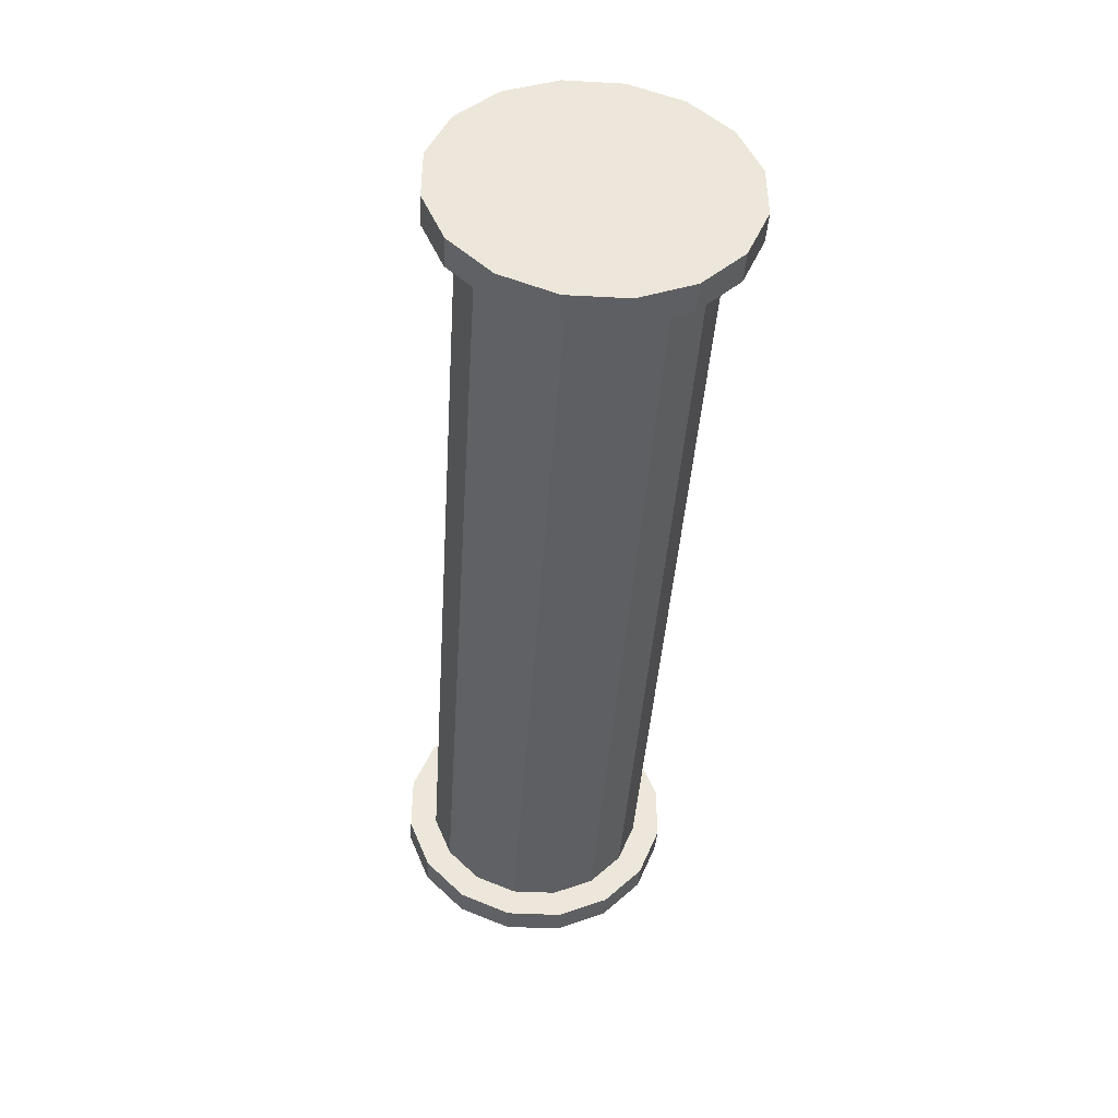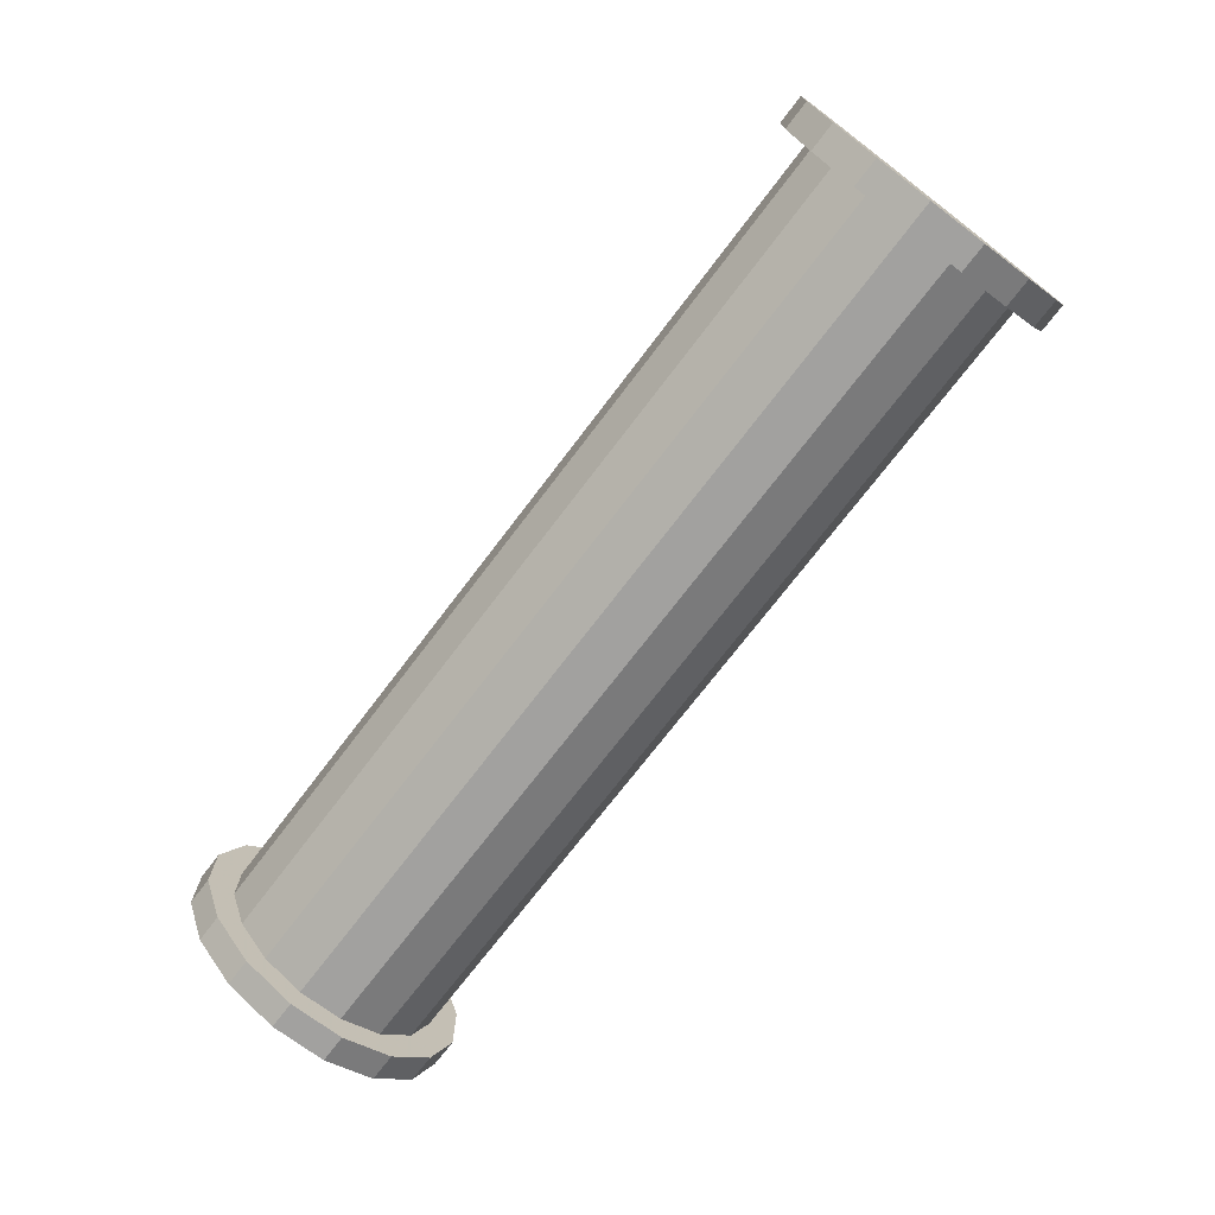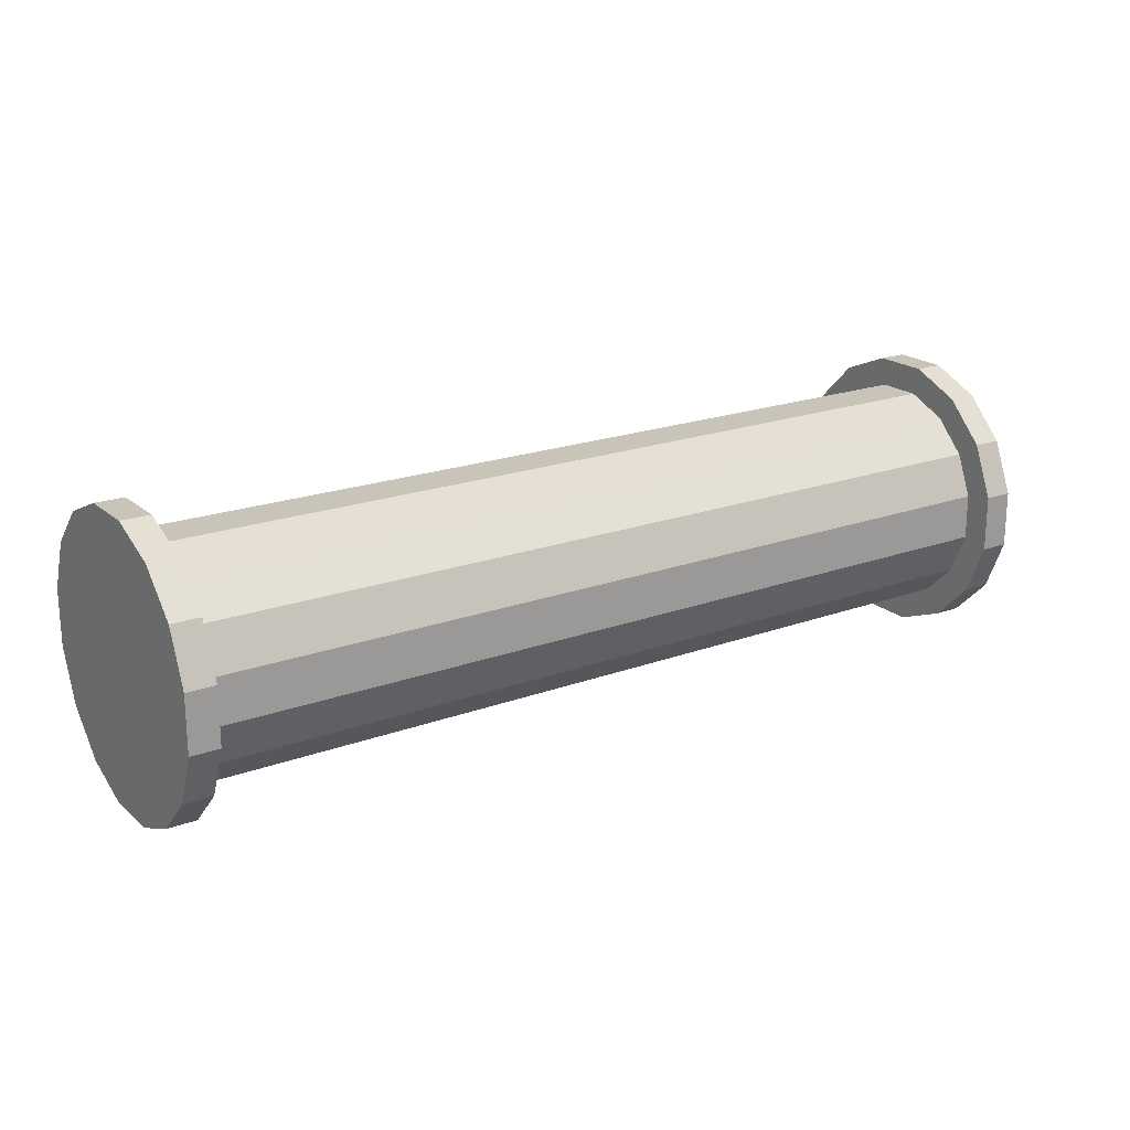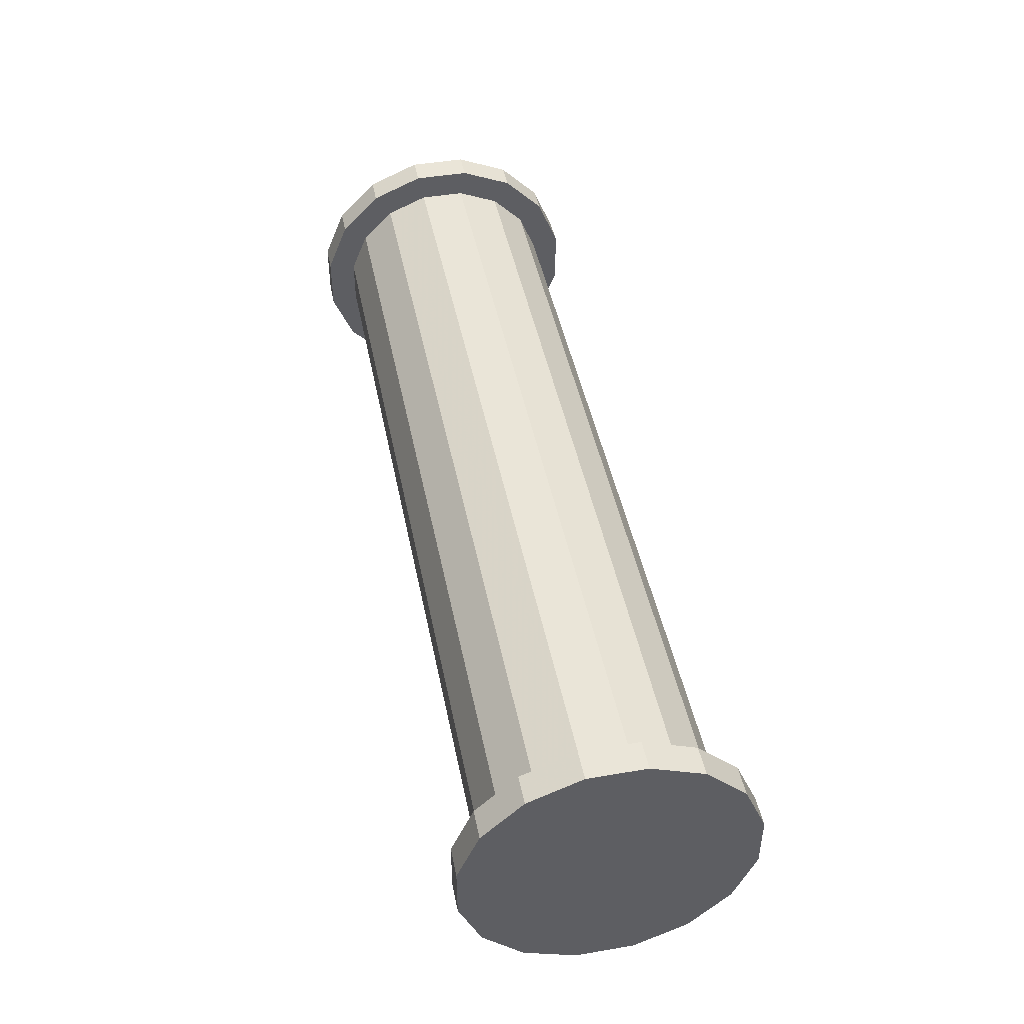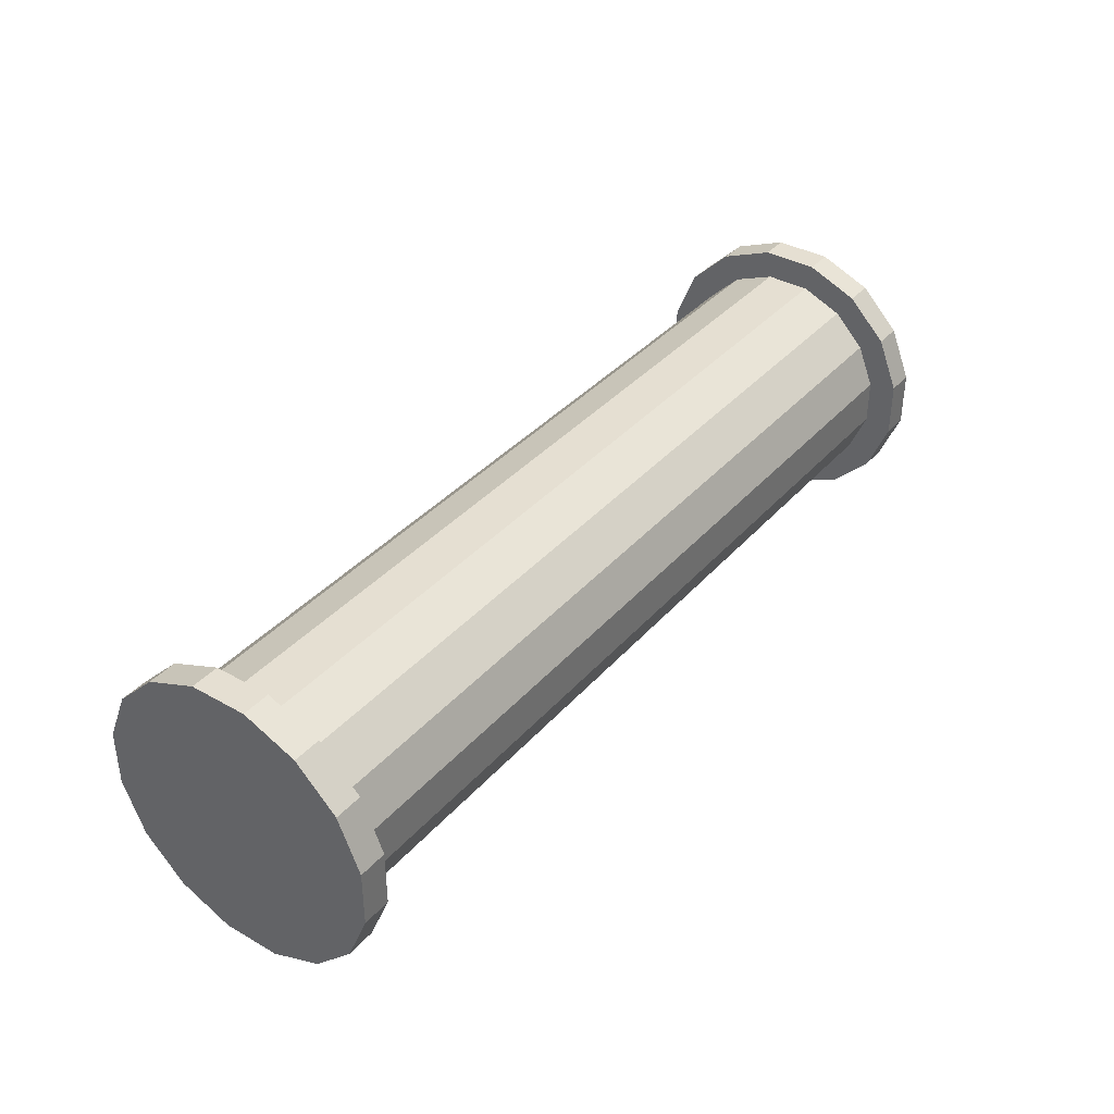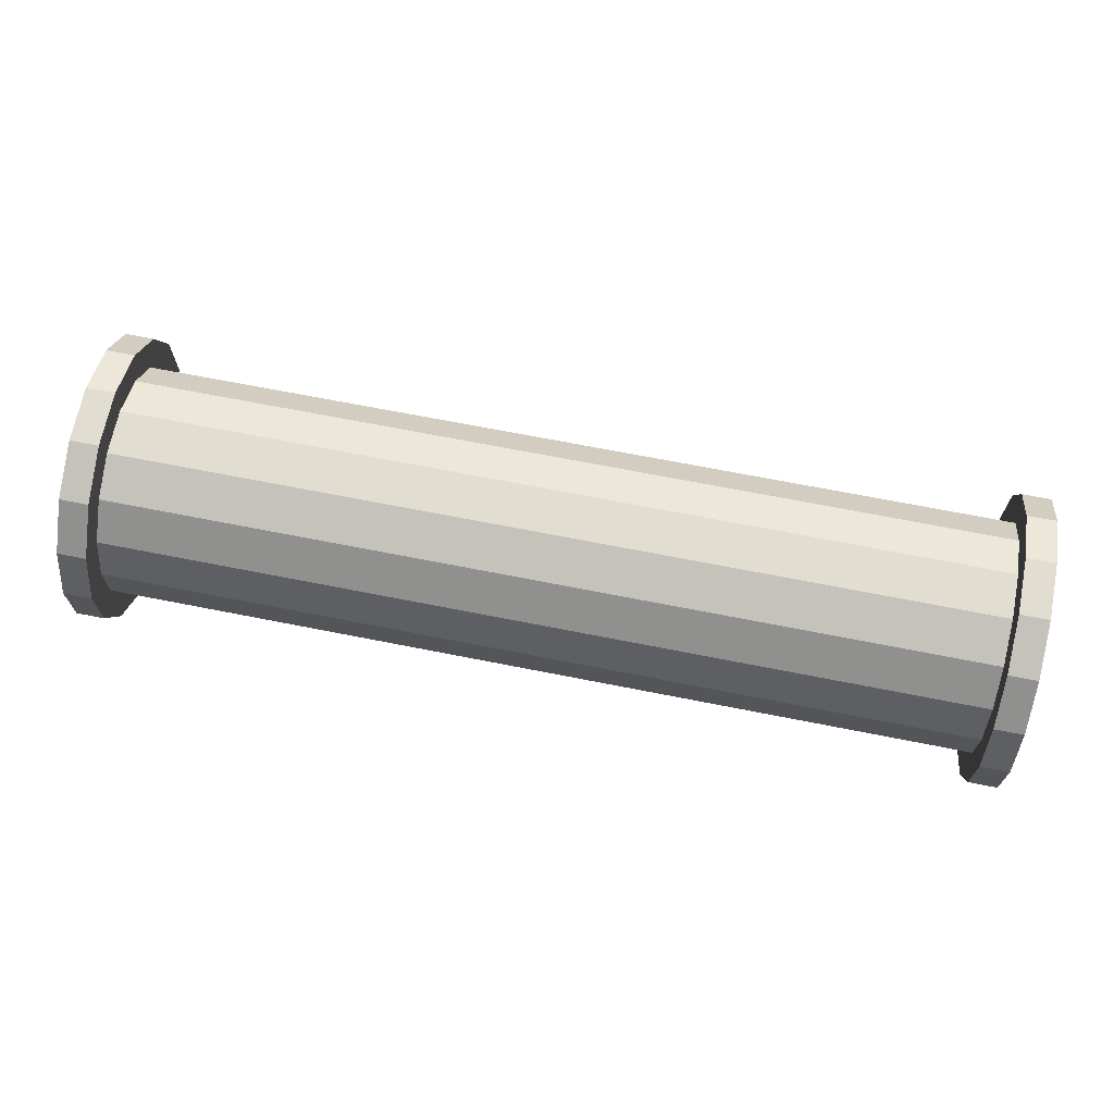
<metadata>
{"format":"obj","ext":"obj","renderer":"f3d","projection":"perspective","resolution":1024,"background":"white","views":[{"elev":-41.8,"azim":-93.7,"up":"+Z"},{"elev":-72.2,"azim":-127.2,"up":"+Z"},{"elev":20.1,"azim":146.1,"up":"+Z"},{"elev":45.3,"azim":78.8,"up":"+Y"},{"elev":37.4,"azim":126.0,"up":"+Z"},{"elev":68.5,"azim":-168.8,"up":"+Z"}]}
</metadata>
<code>
o Cube.001
v 0.4688 -0.1532 0.03048
v 0.5 -0.1532 0.03048
v 0.4688 -0.1532 -0.03048
v 0.5 -0.1532 -0.03048
v 0.4688 -0.1299 -0.08681
v 0.5 -0.1299 -0.08681
v 0.4688 -0.08681 -0.1299
v 0.5 -0.08681 -0.1299
v 0.4688 -0.03048 -0.1532
v 0.5 -0.03048 -0.1532
v 0.4688 0.03048 -0.1532
v 0.5 0.03048 -0.1532
v 0.4688 0.08681 -0.1299
v 0.5 0.08681 -0.1299
v 0.4688 0.1299 -0.08681
v 0.5 0.1299 -0.08681
v 0.4688 0.1532 -0.03048
v 0.5 0.1532 -0.03048
v 0.4688 0.1532 0.03048
v 0.5 0.1532 0.03048
v 0.4688 0.1299 0.08681
v 0.5 0.1299 0.08681
v 0.4688 0.08681 0.1299
v 0.5 0.08681 0.1299
v 0.4688 0.03048 0.1532
v 0.5 0.03048 0.1532
v 0.4688 -0.03048 0.1532
v 0.5 -0.03048 0.1532
v 0.4688 -0.08681 0.1299
v 0.5 -0.08681 0.1299
v 0.4688 -0.1299 0.08681
v 0.5 -0.1299 0.08681
v 0.4688 -0.1226 0.02439
v 0.4688 -0.1226 -0.02439
v 0.4688 -0.1039 -0.06945
v 0.4688 -0.06945 -0.1039
v 0.4688 -0.02439 -0.1226
v 0.4688 0.02439 -0.1226
v 0.4688 0.06945 -0.1039
v 0.4688 0.1039 -0.06945
v 0.4688 0.1226 -0.02439
v 0.4688 0.1226 0.02439
v 0.4688 0.1039 0.06945
v 0.4688 0.06945 0.1039
v 0.4688 0.02439 0.1226
v 0.4688 -0.02439 0.1226
v 0.4688 -0.06945 0.1039
v 0.4688 -0.1039 0.06945
v 0.4688 -0 -0
v 0.5 -0 0
v -0.4688 -0.06945 -0.1039
v -0.4688 -0.1039 -0.06945
v -0.4688 -0.1226 -0.02439
v -0.4688 -0.1226 0.02439
v -0.5 -0.1299 0.08681
v -0.4688 -0.1299 0.08681
v -0.5 -0.08681 0.1299
v -0.4688 -0.08681 0.1299
v -0.5 -0.03048 0.1532
v -0.4688 -0.03048 0.1532
v -0.5 0.03048 0.1532
v -0.4688 0.03048 0.1532
v -0.5 0.08681 0.1299
v -0.4688 0.08681 0.1299
v -0.5 0.1299 0.08681
v -0.4688 0.1299 0.08681
v -0.5 0.1532 0.03048
v -0.4688 0.1532 0.03048
v -0.5 0.1532 -0.03048
v -0.4688 0.1532 -0.03048
v -0.5 0.1299 -0.08681
v -0.4688 0.1299 -0.08681
v -0.5 0.08681 -0.1299
v -0.4688 0.08681 -0.1299
v -0.5 0.03048 -0.1532
v -0.4688 0.03048 -0.1532
v -0.5 -0.03048 -0.1532
v -0.4688 -0.03048 -0.1532
v -0.5 -0.08681 -0.1299
v -0.4688 -0.08681 -0.1299
v -0.5 -0.1299 -0.08681
v -0.4688 -0.1299 -0.08681
v -0.5 -0.1532 -0.03048
v -0.4688 -0.1532 -0.03048
v -0.5 -0.1532 0.03048
v -0.4688 -0.1532 0.03048
v -0.4688 -0.02439 -0.1226
v -0.4688 0.02439 -0.1226
v -0.4688 0.06945 -0.1039
v -0.4688 0.1039 -0.06945
v -0.4688 0.1226 -0.02439
v -0.4688 0.1226 0.02439
v -0.4688 0.1039 0.06945
v -0.4688 0.06945 0.1039
v -0.4688 0.02439 0.1226
v -0.4688 -0.02439 0.1226
v -0.4688 -0.06945 0.1039
v -0.4688 -0.1039 0.06945
v -0.4688 0 -0
v -0.5 0 -0
f 1 3 4 2
f 3 5 6 4
f 5 7 8 6
f 7 9 10 8
f 9 11 12 10
f 11 13 14 12
f 13 15 16 14
f 15 17 18 16
f 17 19 20 18
f 19 21 22 20
f 21 23 24 22
f 23 25 26 24
f 25 27 28 26
f 27 29 30 28
f 31 1 2 32
f 29 31 32 30
f 4 50 2
f 1 49 3
f 3 49 5
f 5 49 7
f 7 49 9
f 9 49 11
f 11 49 13
f 13 49 15
f 15 49 17
f 17 49 19
f 19 49 21
f 21 49 23
f 23 49 25
f 25 49 27
f 27 49 29
f 29 49 31
f 31 49 1
f 2 50 32
f 32 50 30
f 30 50 28
f 28 50 26
f 26 50 24
f 24 50 22
f 22 50 20
f 20 50 18
f 18 50 16
f 16 50 14
f 14 50 12
f 12 50 10
f 10 50 8
f 8 50 6
f 6 50 4
f 41 91 92 42
f 81 83 100
f 79 81 100
f 77 79 100
f 75 77 100
f 73 75 100
f 71 73 100
f 69 71 100
f 67 69 100
f 65 67 100
f 63 65 100
f 61 63 100
f 59 61 100
f 57 59 100
f 55 57 100
f 85 55 100
f 56 86 99
f 58 56 99
f 60 58 99
f 62 60 99
f 64 62 99
f 66 64 99
f 68 66 99
f 70 68 99
f 72 70 99
f 74 72 99
f 76 74 99
f 78 76 99
f 80 78 99
f 82 80 99
f 84 82 99
f 86 84 99
f 83 85 100
f 58 57 55 56
f 56 55 85 86
f 60 59 57 58
f 62 61 59 60
f 64 63 61 62
f 66 65 63 64
f 68 67 65 66
f 70 69 67 68
f 72 71 69 70
f 74 73 71 72
f 76 75 73 74
f 78 77 75 76
f 80 79 77 78
f 82 81 79 80
f 84 83 81 82
f 86 85 83 84
f 36 51 87 37
f 34 53 52 35
f 47 97 98 48
f 33 54 53 34
f 35 52 51 36
f 48 98 54 33
f 46 96 97 47
f 45 95 96 46
f 44 94 95 45
f 43 93 94 44
f 42 92 93 43
f 40 90 91 41
f 39 89 90 40
f 38 88 89 39
f 37 87 88 38

</code>
